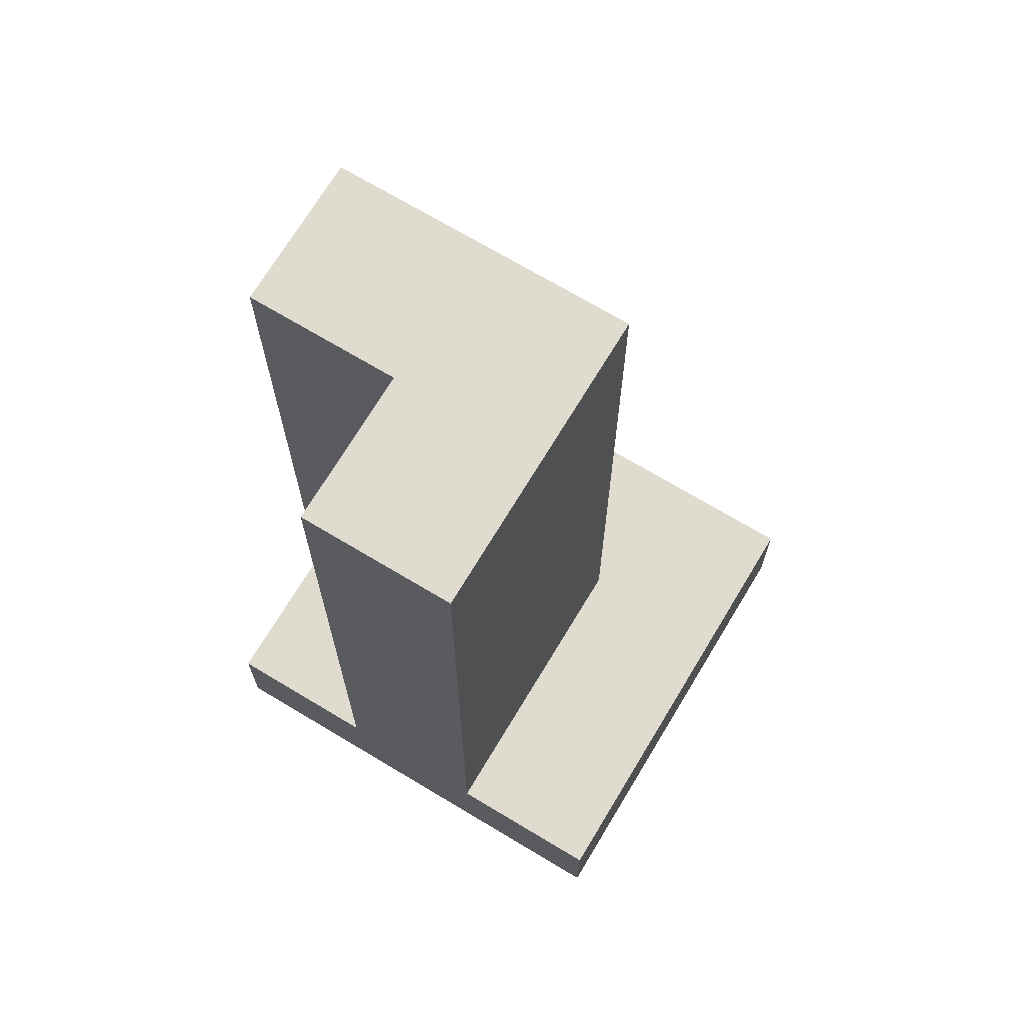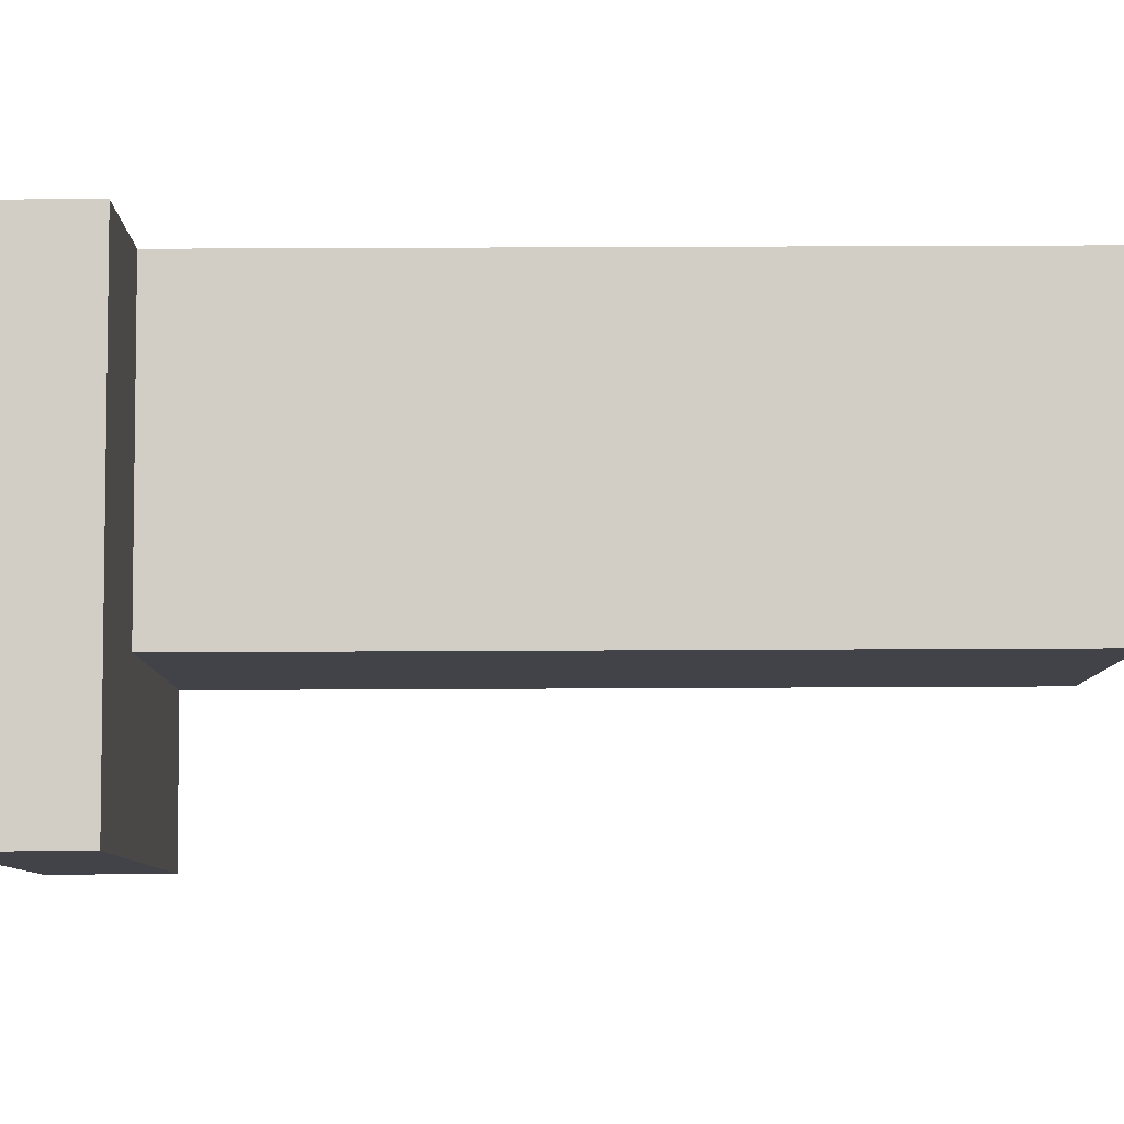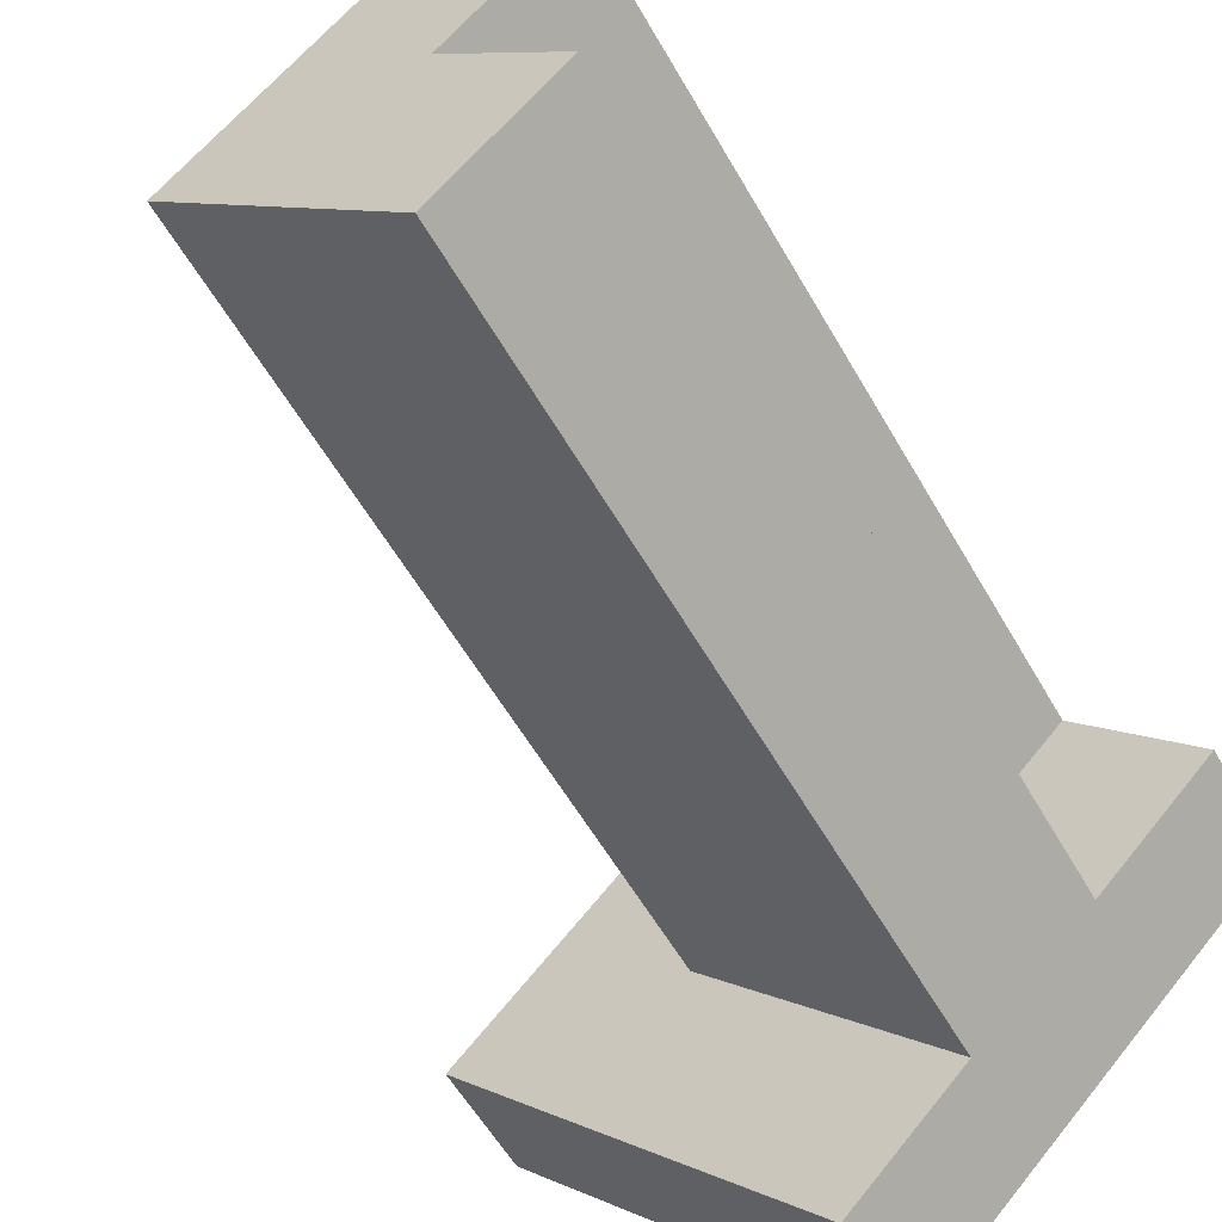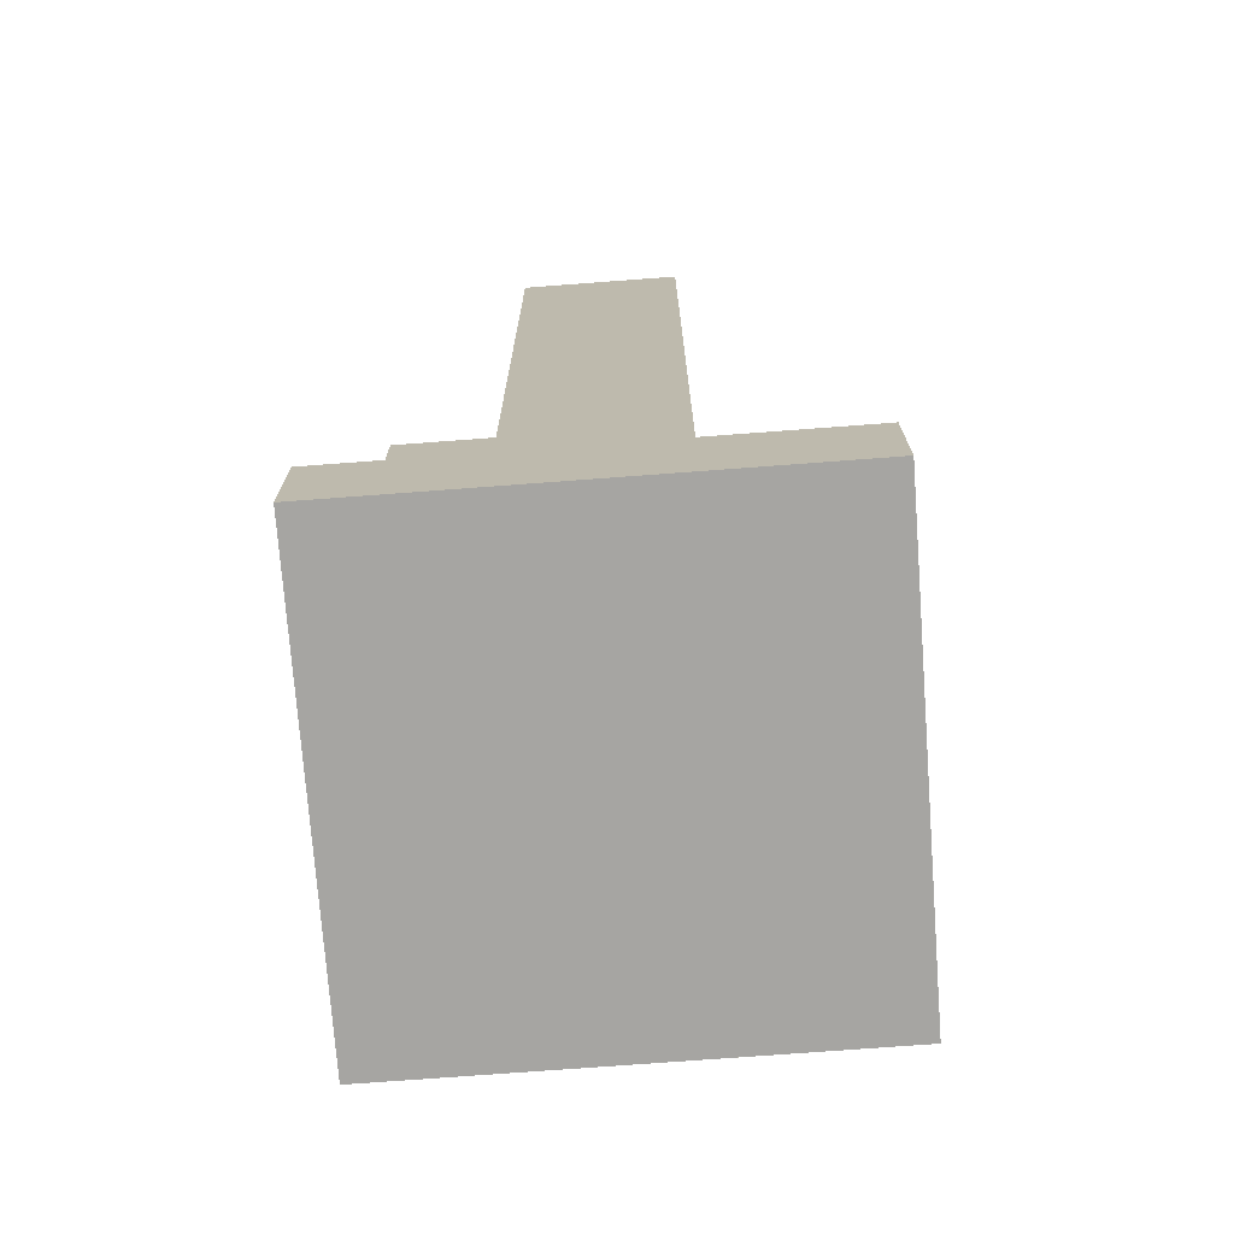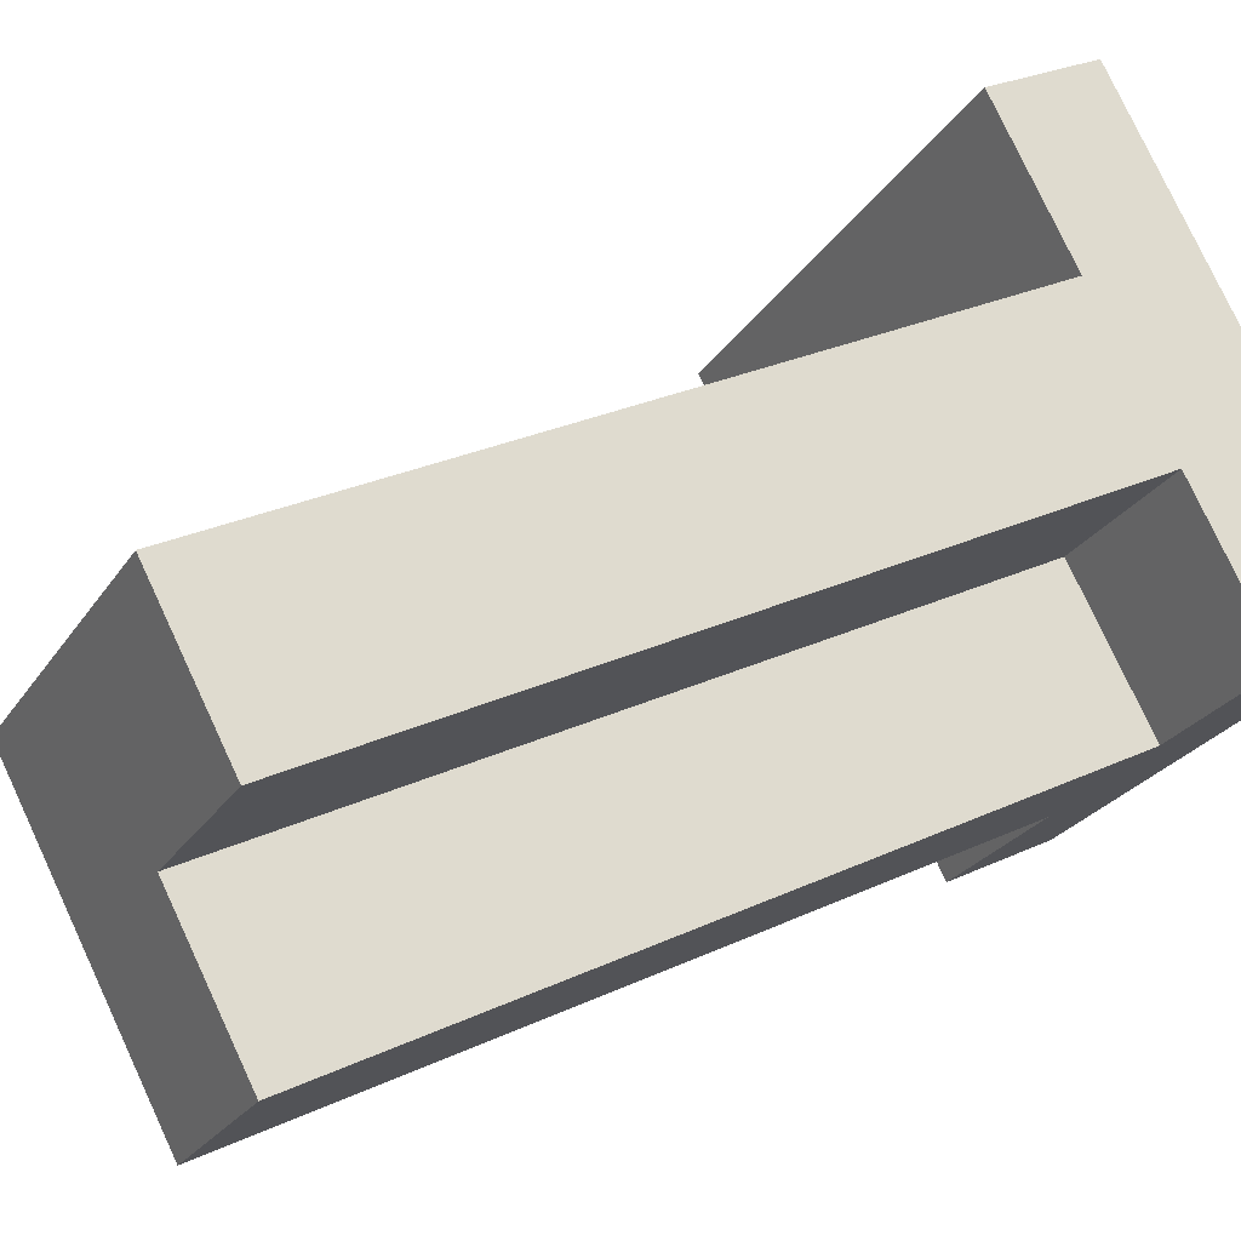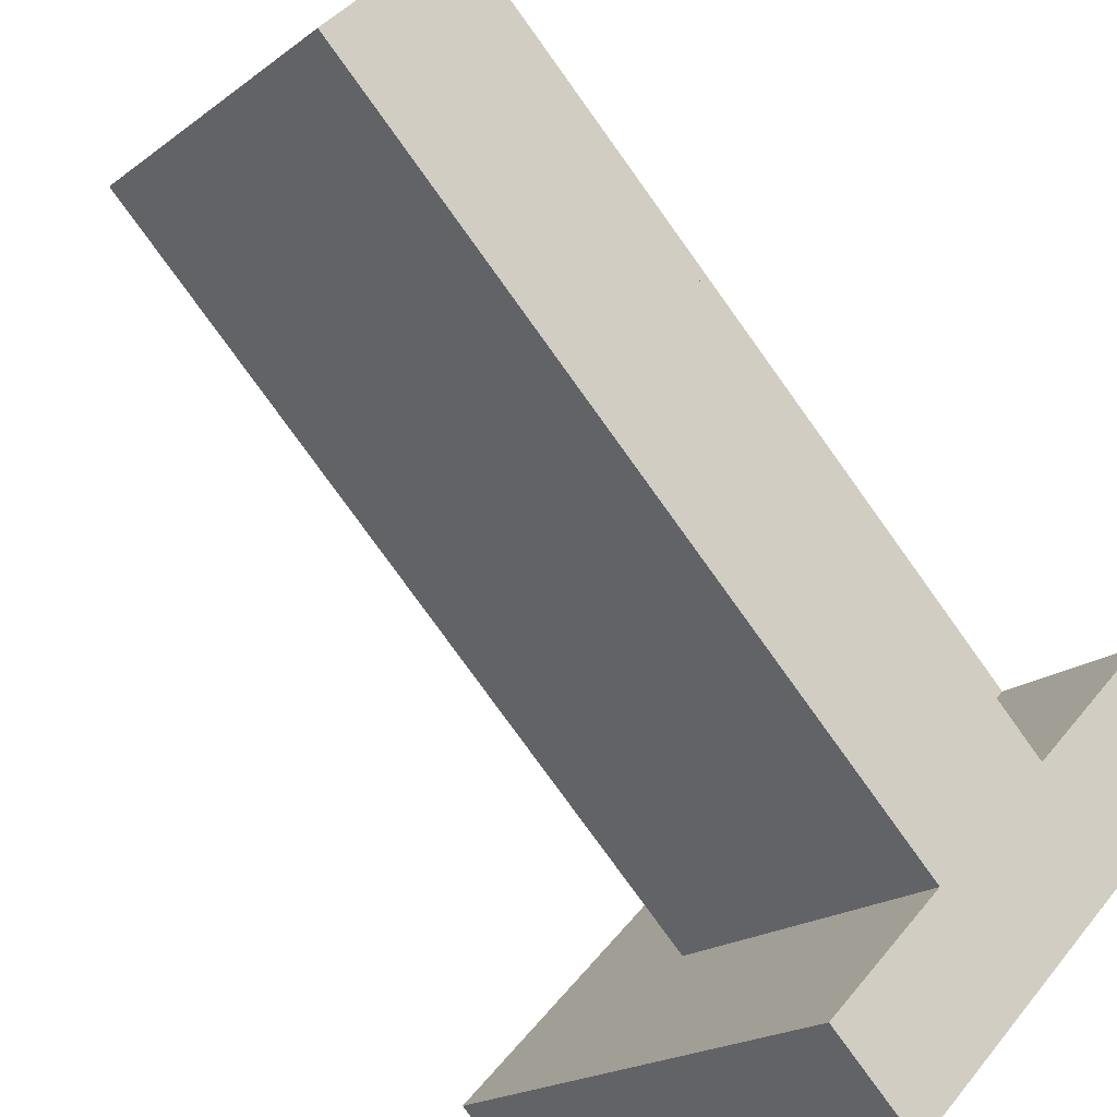
<metadata>
{"format":"obj","ext":"obj","renderer":"f3d","projection":"perspective","resolution":1024,"background":"white","views":[{"elev":70.5,"azim":166.0,"up":"+Z"},{"elev":37.4,"azim":-90.4,"up":"+Y"},{"elev":-55.7,"azim":29.0,"up":"+Y"},{"elev":-73.7,"azim":139.3,"up":"+Z"},{"elev":26.4,"azim":53.4,"up":"+Y"},{"elev":-78.3,"azim":35.7,"up":"+Y"}]}
</metadata>
<code>
v 0 -0.7071 -0.03917
v -0.7071 0 -0.03917
v 0 0.7071 -0.03917
v 0.7071 0 -0.03917
v 0 -0.7071 0.2039
v -0.7071 0 0.2039
v 0 0.7071 0.2039
v 0.7071 0 0.2039
v -0.2357 -0.4714 0.2039
v -0.4714 -0.2357 0.2039
v -0.4714 -0.2357 -0.03917
v -0.2357 -0.4714 -0.03917
v 0.2357 0.4714 0.2039
v 0.4714 0.2357 0.2039
v 0.4714 0.2357 -0.03917
v 0.2357 0.4714 -0.03917
v -0.2357 -0 0.2039
v 0 0.2357 0.2039
v -0 -0.2357 0.2039
v 0.2357 -0 0.2039
v -0 -0.2357 1.84
v 0.2357 -0 1.84
v 0.2357 -0.4714 1.84
v 0.4714 -0.2357 1.84
v -0.4714 0.2357 -0.03917
v -0.2357 0.4714 -0.03917
v -0.2357 0.4714 0.2039
v -0.4714 0.2357 0.2039
v 0.4714 -0.2357 -0.03917
v 0.2357 -0.4714 -0.03917
v 0.2357 -0.4714 0.2039
v 0.4714 -0.2357 0.2039
v 0 0.2357 -0.03917
v -0.2357 0 -0.03917
v 0.2357 0 -0.03917
v 0 -0.2357 -0.03917
v 0 0.2357 1.84
v -0.2357 -0 1.84
v 0.4714 0.2357 1.84
v 0.2357 0.4714 1.84
g Cube_Cube.003_Material.001
f 10 6 11
f 27 7 26
f 14 8 4
f 31 5 1
f 33 26 16
f 17 28 6
f 5 9 1
f 9 10 12
f 7 13 16
f 13 14 15
f 29 35 4
f 35 33 15
f 31 19 9
f 19 17 10
f 32 31 30
f 34 25 33
f 12 11 36
f 36 34 35
f 6 28 2
f 11 2 34
f 13 7 27
f 28 27 25
f 18 27 28
f 1 12 30
f 30 36 29
f 8 32 29
f 8 14 20
f 32 20 22
f 17 19 38
f 13 18 40
f 20 14 39
f 39 40 37
f 14 13 40
f 22 37 38
f 19 31 21
f 24 22 21
f 18 17 37
f 31 32 24
f 6 2 11
f 7 3 26
f 15 14 4
f 30 31 1
f 26 3 16
f 10 17 6
f 9 12 1
f 10 11 12
f 3 7 16
f 16 13 15
f 35 15 4
f 33 16 15
f 5 31 9
f 9 19 10
f 29 32 30
f 25 26 33
f 11 34 36
f 34 33 35
f 28 25 2
f 2 25 34
f 18 13 27
f 27 26 25
f 17 18 28
f 12 36 30
f 36 35 29
f 4 8 29
f 32 8 20
f 24 32 22
f 19 21 38
f 18 37 40
f 22 20 39
f 22 39 37
f 39 14 40
f 21 22 38
f 31 23 21
f 23 24 21
f 17 38 37
f 23 31 24

</code>
